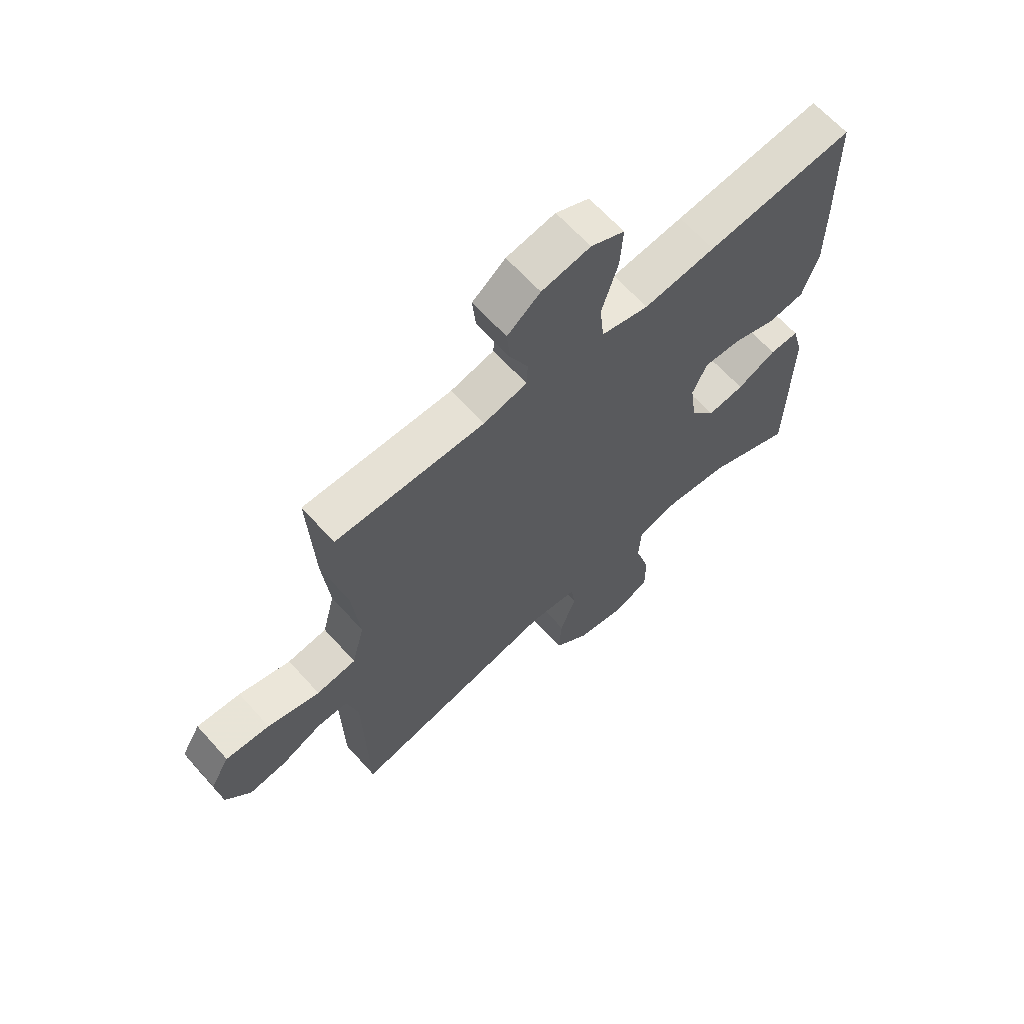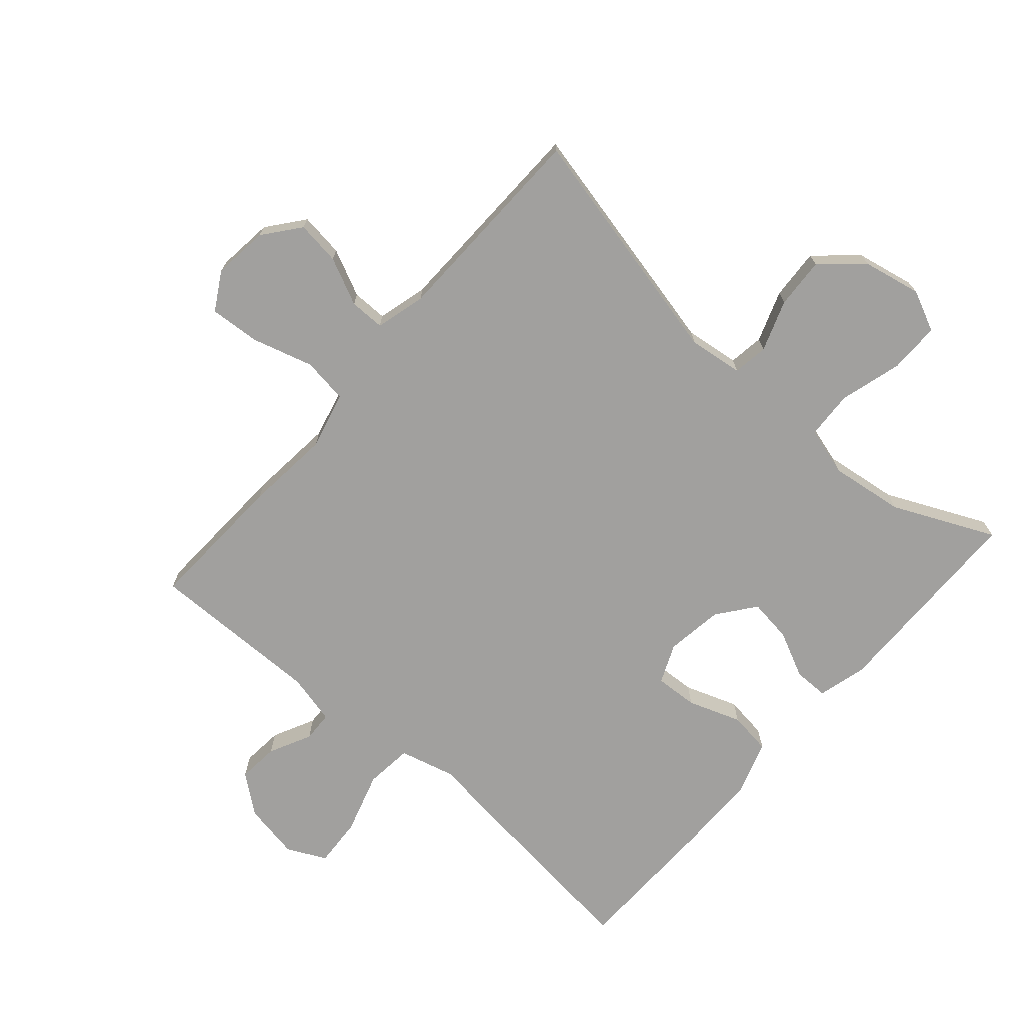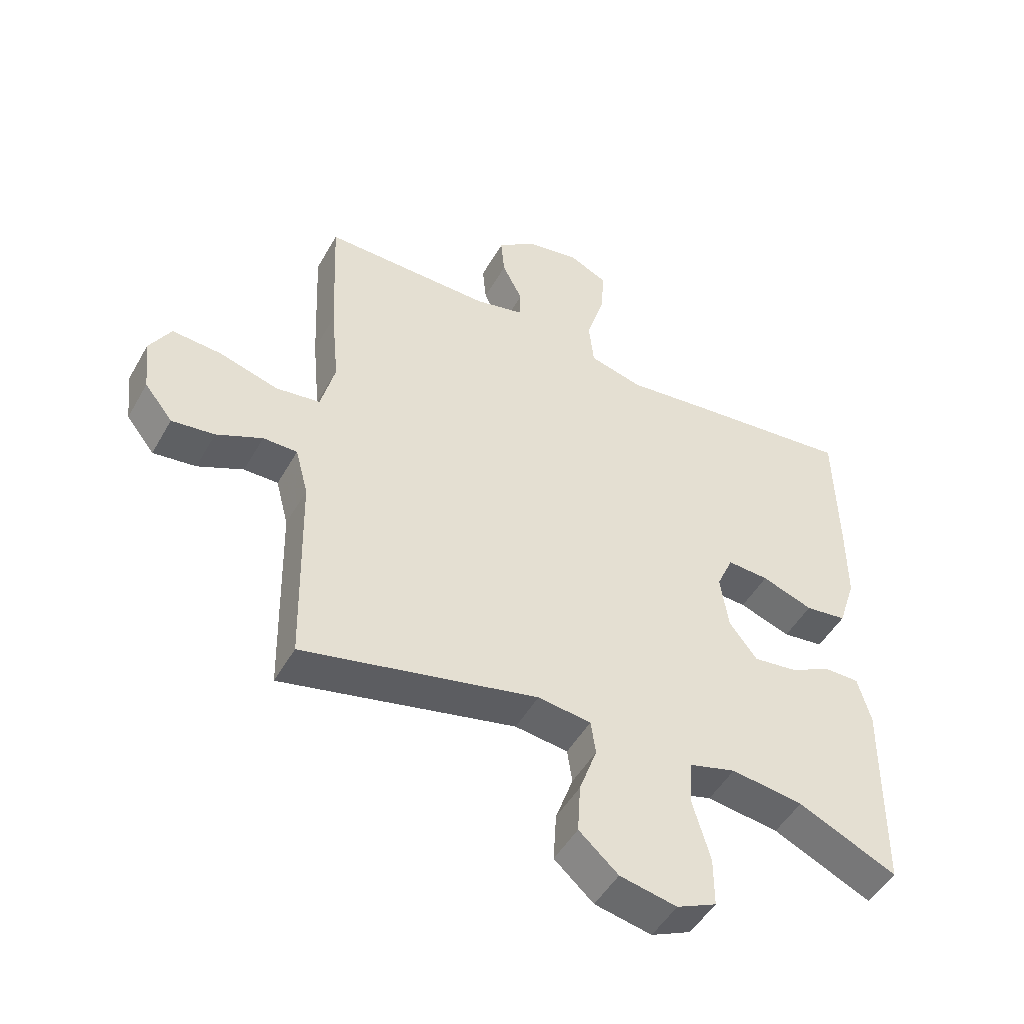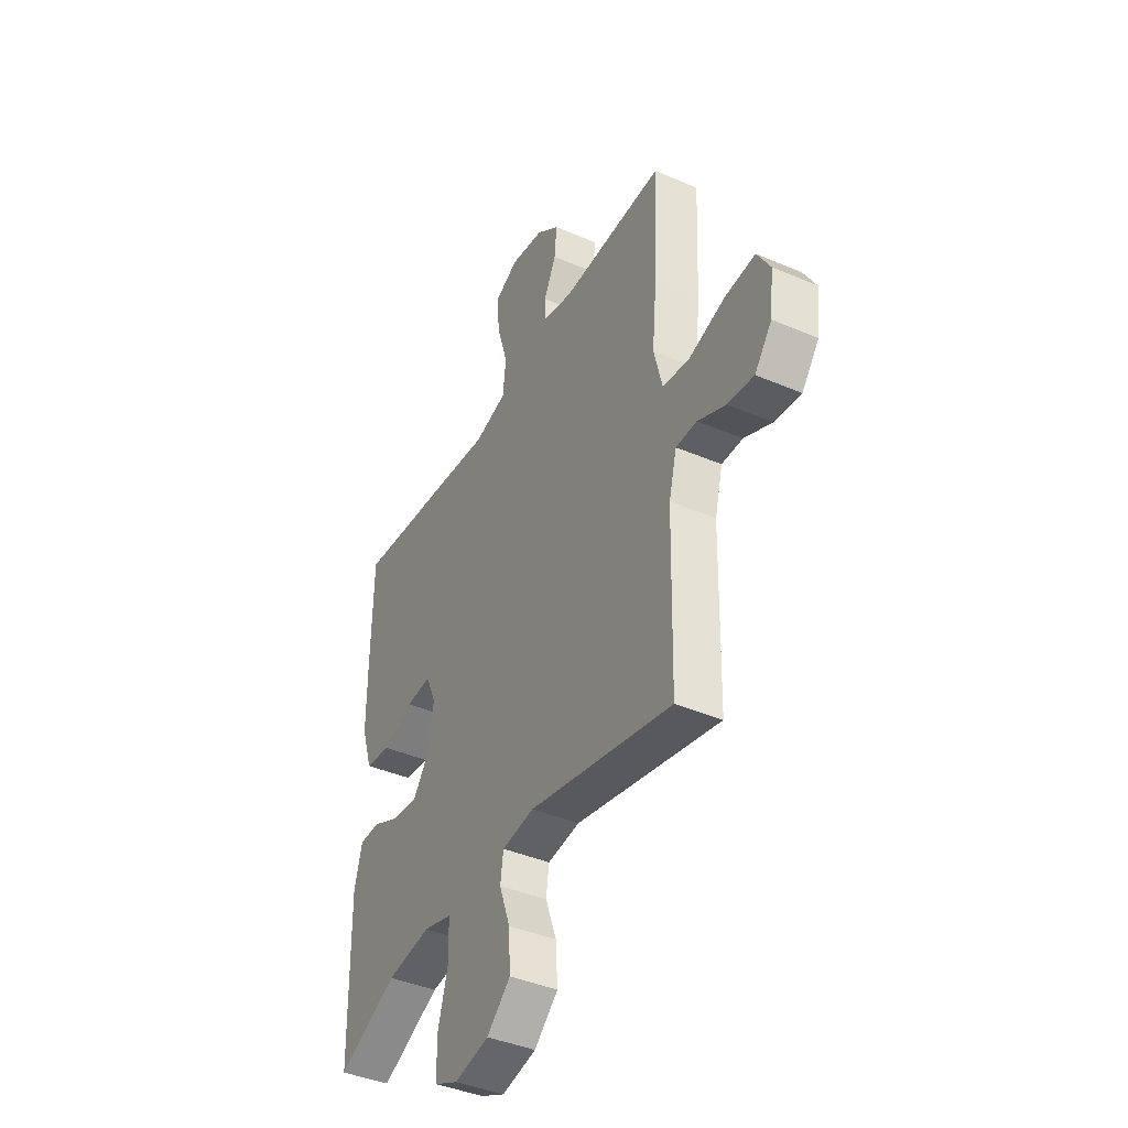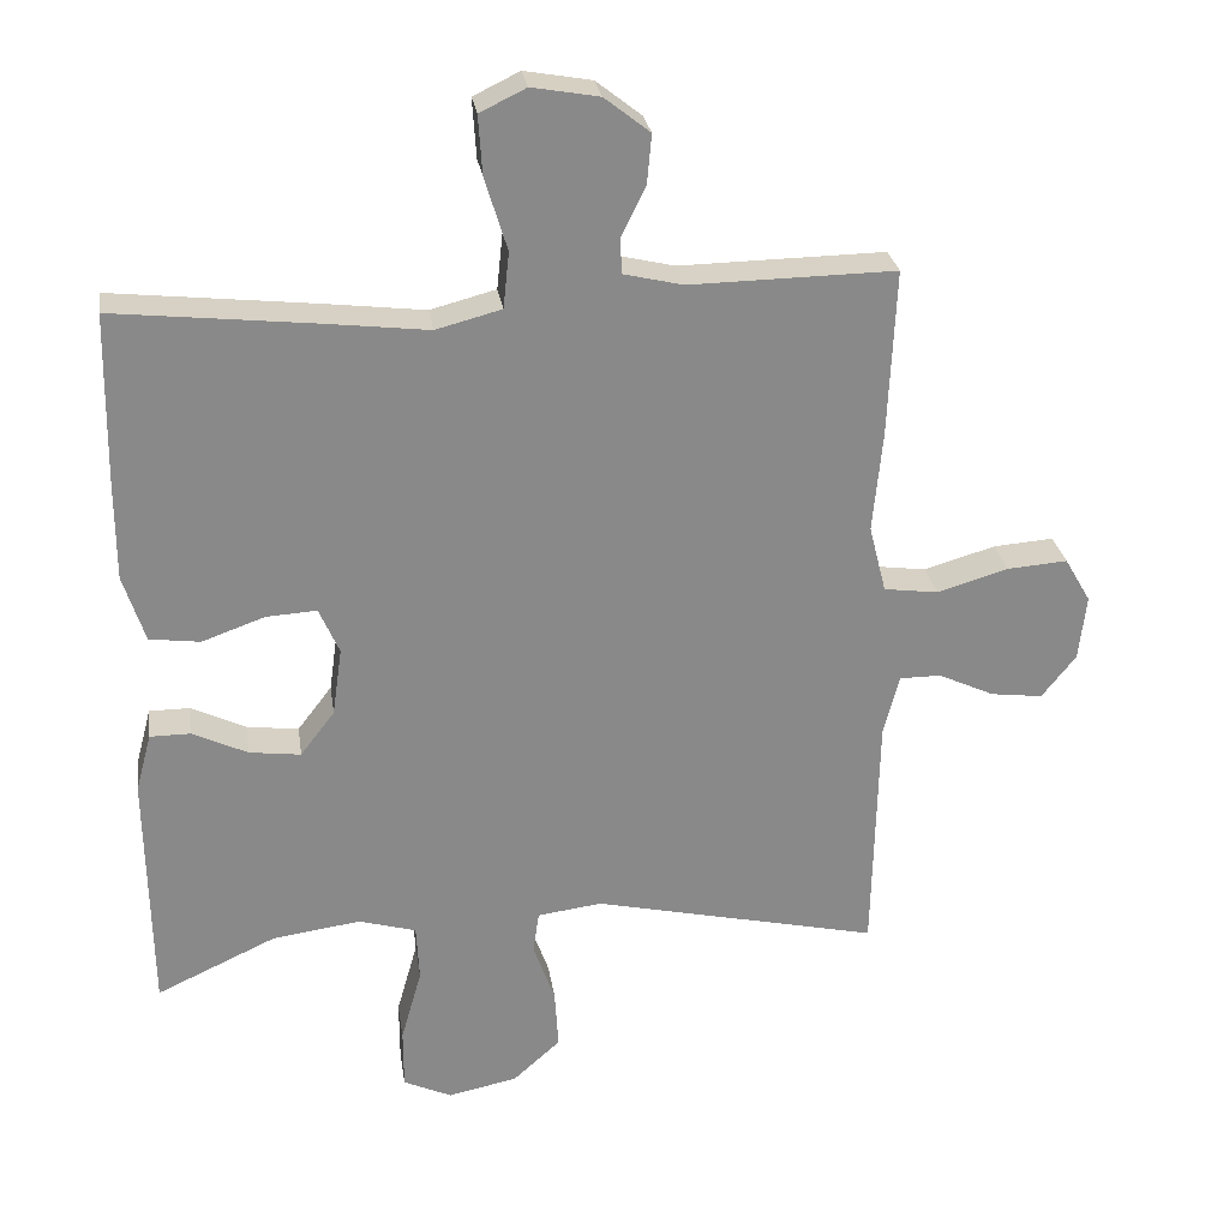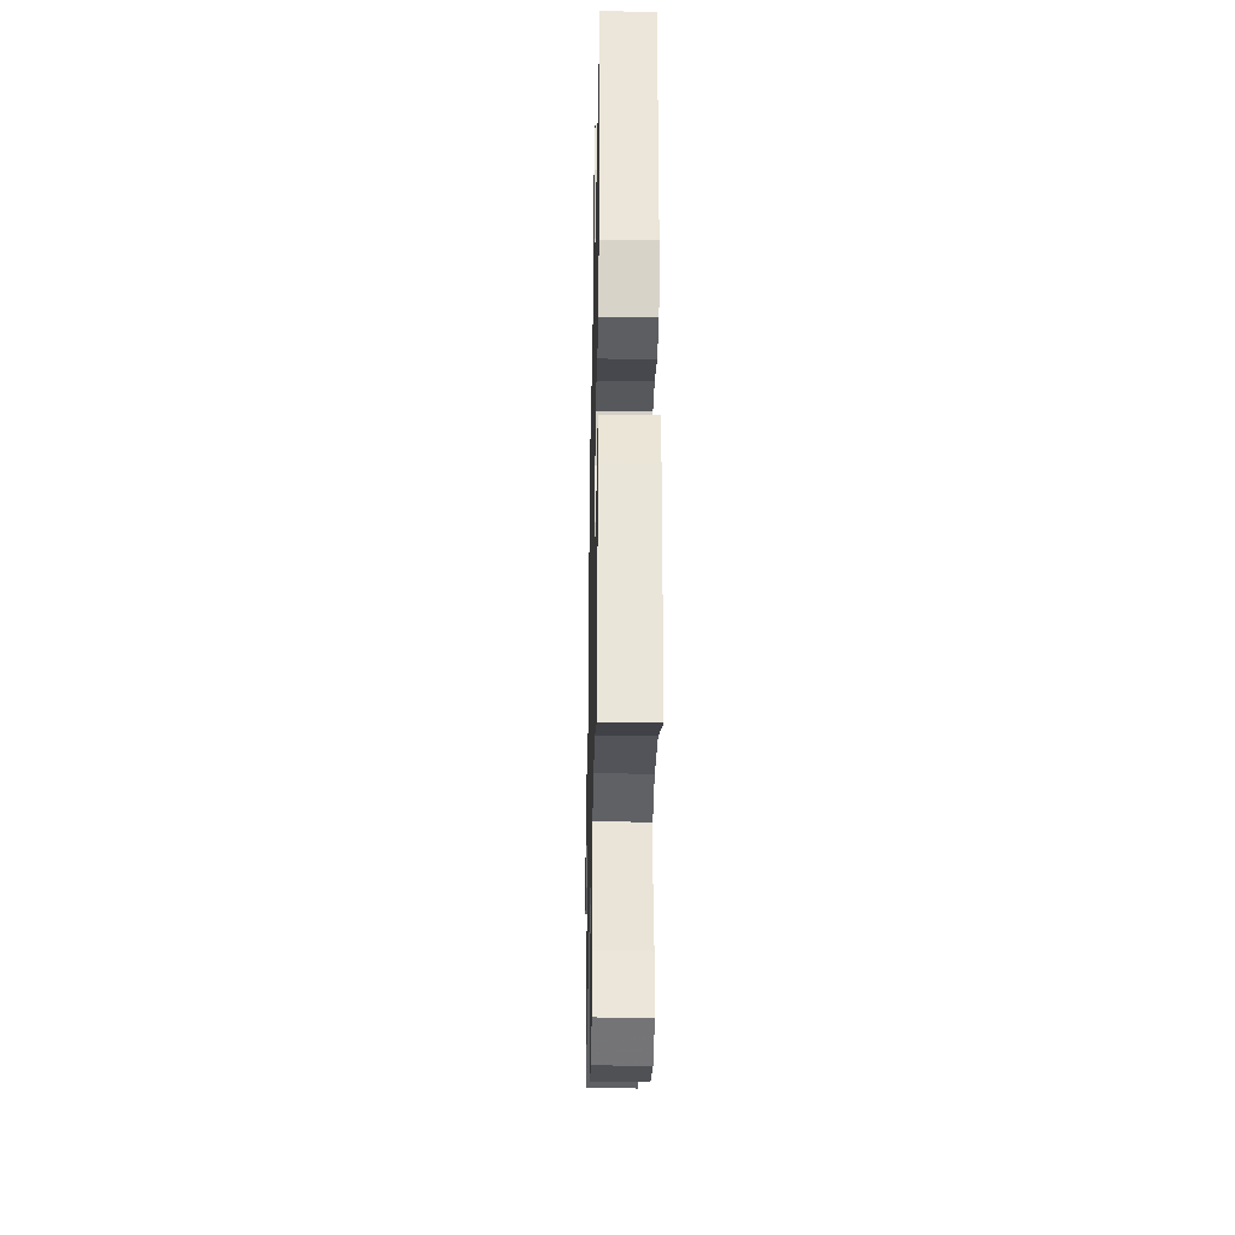
<metadata>
{"format":"obj","ext":"obj","renderer":"f3d","projection":"perspective","resolution":1024,"background":"white","views":[{"elev":65.2,"azim":138.0,"up":"+Z"},{"elev":-71.8,"azim":138.8,"up":"+Y"},{"elev":-48.9,"azim":151.5,"up":"+Z"},{"elev":-41.1,"azim":62.5,"up":"+Z"},{"elev":27.2,"azim":-8.5,"up":"+Z"},{"elev":-31.5,"azim":-91.2,"up":"+Z"}]}
</metadata>
<code>
v 0.5 0.07 0.5
v 0.49 0.07 0.275
v 0.477 0.07 0.14
v 0.5 0.07 0.049
v 0.573 0.07 0.039
v 0.669 0.07 0.067
v 0.75 0.07 0.073
v 0.785 0.07 0.013
v 0.775 0.07 -0.075
v 0.729 0.07 -0.133
v 0.659 0.07 -0.124
v 0.584 0.07 -0.089
v 0.528 0.07 -0.089
v 0.507 0.07 -0.169
v 0.5 0.07 -0.5
v 0.115 0.07 -0.413
v 0.028 0.07 -0.424
v 0.02 0.07 -0.48
v 0.049 0.07 -0.561
v 0.054 0.07 -0.642
v -0.01 0.07 -0.699
v -0.103 0.07 -0.718
v -0.168 0.07 -0.688
v -0.168 0.07 -0.607
v -0.14 0.07 -0.508
v -0.144 0.07 -0.432
v -0.221 0.07 -0.41
v -0.339 0.07 -0.426
v -0.5 0.07 -0.5
v -0.505 0.07 -0.173
v -0.484 0.07 -0.095
v -0.429 0.07 -0.095
v -0.356 0.07 -0.13
v -0.287 0.07 -0.139
v -0.241 0.07 -0.079
v -0.228 0.07 0.012
v -0.255 0.07 0.074
v -0.323 0.07 0.07
v -0.407 0.07 0.04
v -0.475 0.07 0.049
v -0.504 0.07 0.139
v -0.504 0.07 0.273
v -0.5 0.07 0.5
v -0.226 0.07 0.47
v -0.093 0.07 0.454
v -0.005 0.07 0.477
v 0.003 0.07 0.552
v -0.027 0.07 0.65
v -0.032 0.07 0.729
v 0.03 0.07 0.759
v 0.12 0.07 0.743
v 0.181 0.07 0.695
v 0.175 0.07 0.63
v 0.142 0.07 0.563
v 0.144 0.07 0.515
v 0.224 0.07 0.496
v 0.5 0 0.5
v 0.49 0 0.275
v 0.477 0 0.14
v 0.5 0 0.049
v 0.573 0 0.039
v 0.669 0 0.067
v 0.75 0 0.073
v 0.785 0 0.013
v 0.775 0 -0.075
v 0.729 0 -0.133
v 0.659 0 -0.124
v 0.584 0 -0.089
v 0.528 0 -0.089
v 0.507 0 -0.169
v 0.5 0 -0.5
v 0.115 0 -0.413
v 0.028 0 -0.424
v 0.02 0 -0.48
v 0.049 0 -0.561
v 0.054 0 -0.642
v -0.01 0 -0.699
v -0.103 0 -0.718
v -0.168 0 -0.688
v -0.168 0 -0.607
v -0.14 0 -0.508
v -0.144 0 -0.432
v -0.221 0 -0.41
v -0.339 0 -0.426
v -0.5 0 -0.5
v -0.505 0 -0.173
v -0.484 0 -0.095
v -0.429 0 -0.095
v -0.356 0 -0.13
v -0.287 0 -0.139
v -0.241 0 -0.079
v -0.228 0 0.012
v -0.255 0 0.074
v -0.323 0 0.07
v -0.407 0 0.04
v -0.475 0 0.049
v -0.504 0 0.139
v -0.504 0 0.273
v -0.5 0 0.5
v -0.226 0 0.47
v -0.093 0 0.454
v -0.005 0 0.477
v 0.003 0 0.552
v -0.027 0 0.65
v -0.032 0 0.729
v 0.03 0 0.759
v 0.12 0 0.743
v 0.181 0 0.695
v 0.175 0 0.63
v 0.142 0 0.563
v 0.144 0 0.515
v 0.224 0 0.496
f 51 52 53 54
f 51 54 55
f 50 51 55
f 47 48 49 50
f 46 47 50 55
f 45 46 55 56
f 43 44 45
f 42 43 45
f 38 39 40 41
f 37 38 41 42
f 30 31 32 33
f 28 29 30 33
f 27 28 33 34
f 26 27 34 35
f 22 23 24 25
f 22 25 26
f 21 22 26
f 18 19 20 21
f 18 21 26 35
f 14 15 16
f 13 14 16 17
f 9 10 11 12
f 9 12 13
f 8 9 13
f 5 6 7 8
f 5 8 13
f 4 5 13 17
f 56 1 2 3
f 56 3 4 17
f 37 42 45 56
f 36 37 56 17
f 17 18 35 36
f 110 109 108 107
f 111 110 107
f 111 107 106
f 106 105 104 103
f 111 106 103 102
f 112 111 102 101
f 101 100 99
f 101 99 98
f 97 96 95 94
f 98 97 94 93
f 89 88 87 86
f 89 86 85 84
f 90 89 84 83
f 91 90 83 82
f 81 80 79 78
f 82 81 78
f 82 78 77
f 77 76 75 74
f 91 82 77 74
f 72 71 70
f 73 72 70 69
f 68 67 66 65
f 69 68 65
f 69 65 64
f 64 63 62 61
f 69 64 61
f 73 69 61 60
f 59 58 57 112
f 73 60 59 112
f 112 101 98 93
f 73 112 93 92
f 92 91 74 73
f 1 57 58 2
f 2 58 59 3
f 3 59 60 4
f 4 60 61 5
f 5 61 62 6
f 6 62 63 7
f 7 63 64 8
f 8 64 65 9
f 9 65 66 10
f 10 66 67 11
f 11 67 68 12
f 12 68 69 13
f 13 69 70 14
f 14 70 71 15
f 15 71 72 16
f 16 72 73 17
f 17 73 74 18
f 18 74 75 19
f 19 75 76 20
f 20 76 77 21
f 21 77 78 22
f 22 78 79 23
f 23 79 80 24
f 24 80 81 25
f 25 81 82 26
f 26 82 83 27
f 27 83 84 28
f 28 84 85 29
f 29 85 86 30
f 30 86 87 31
f 31 87 88 32
f 32 88 89 33
f 33 89 90 34
f 34 90 91 35
f 35 91 92 36
f 36 92 93 37
f 37 93 94 38
f 38 94 95 39
f 39 95 96 40
f 40 96 97 41
f 41 97 98 42
f 42 98 99 43
f 43 99 100 44
f 44 100 101 45
f 45 101 102 46
f 46 102 103 47
f 47 103 104 48
f 48 104 105 49
f 49 105 106 50
f 50 106 107 51
f 51 107 108 52
f 52 108 109 53
f 53 109 110 54
f 54 110 111 55
f 55 111 112 56
f 56 112 57 1

</code>
